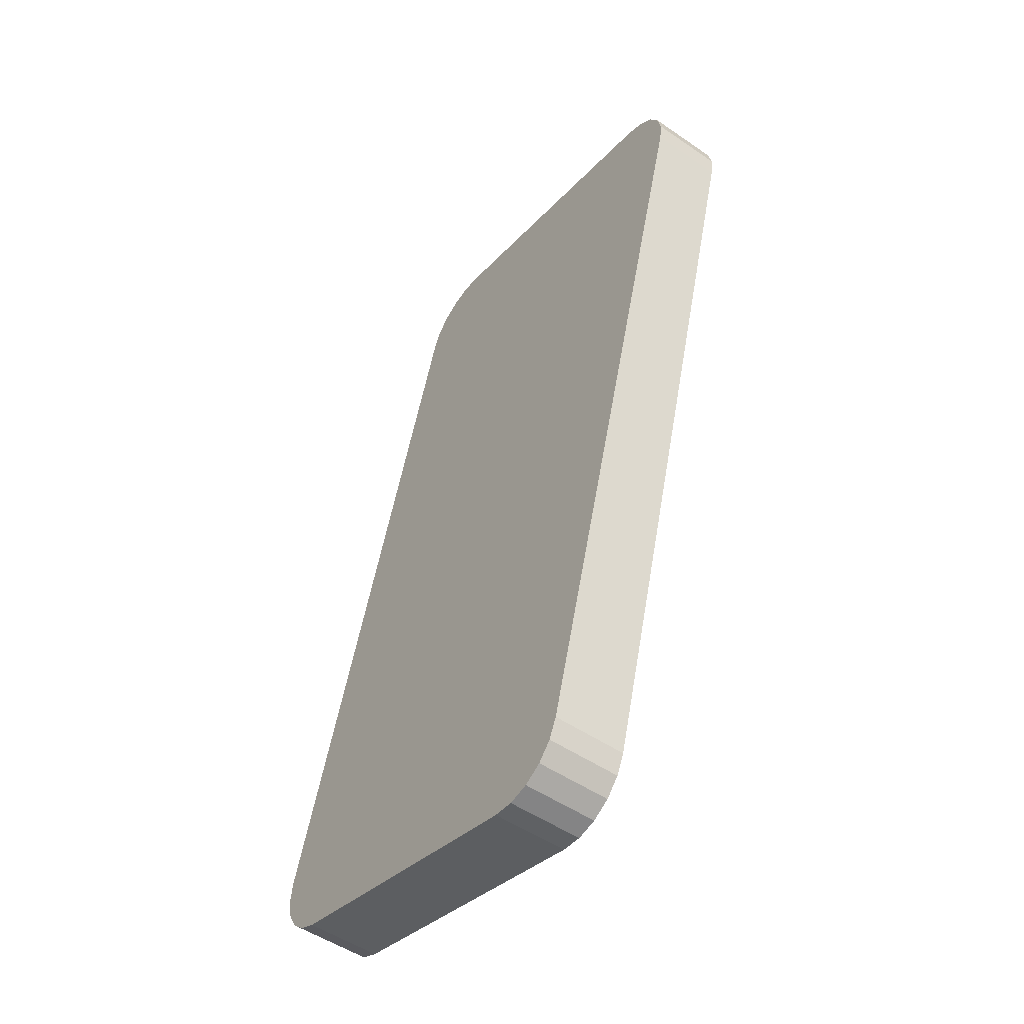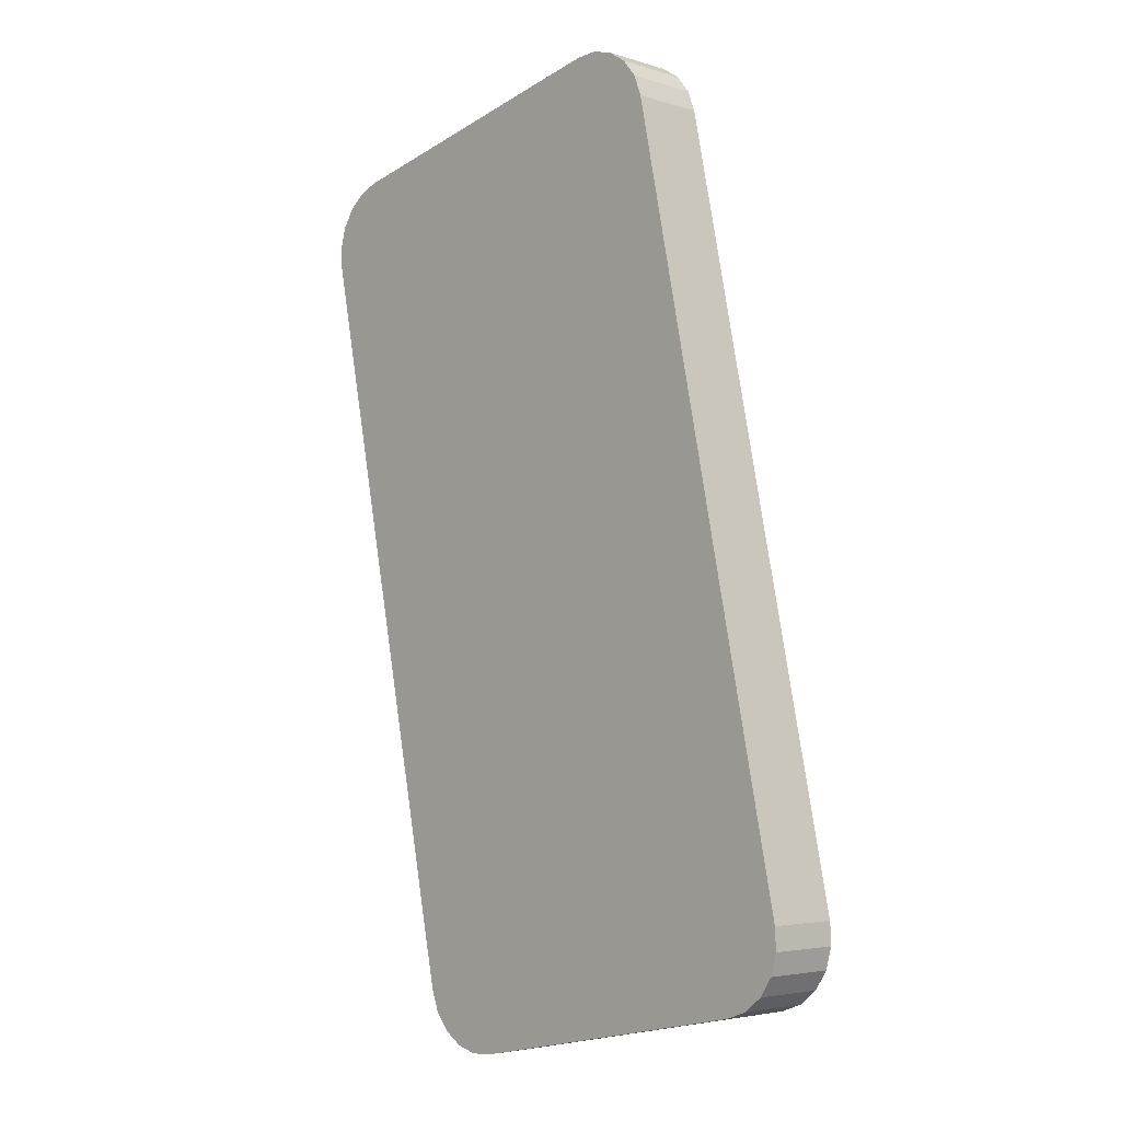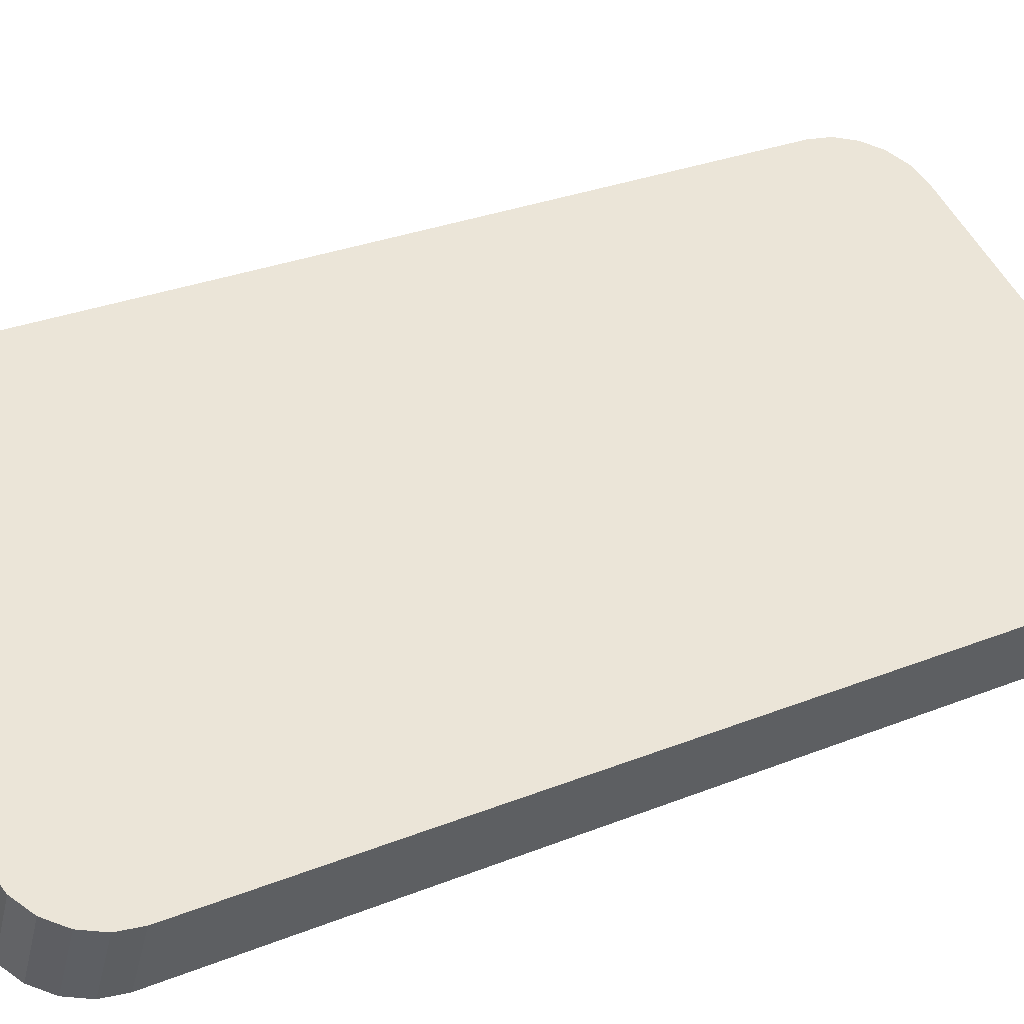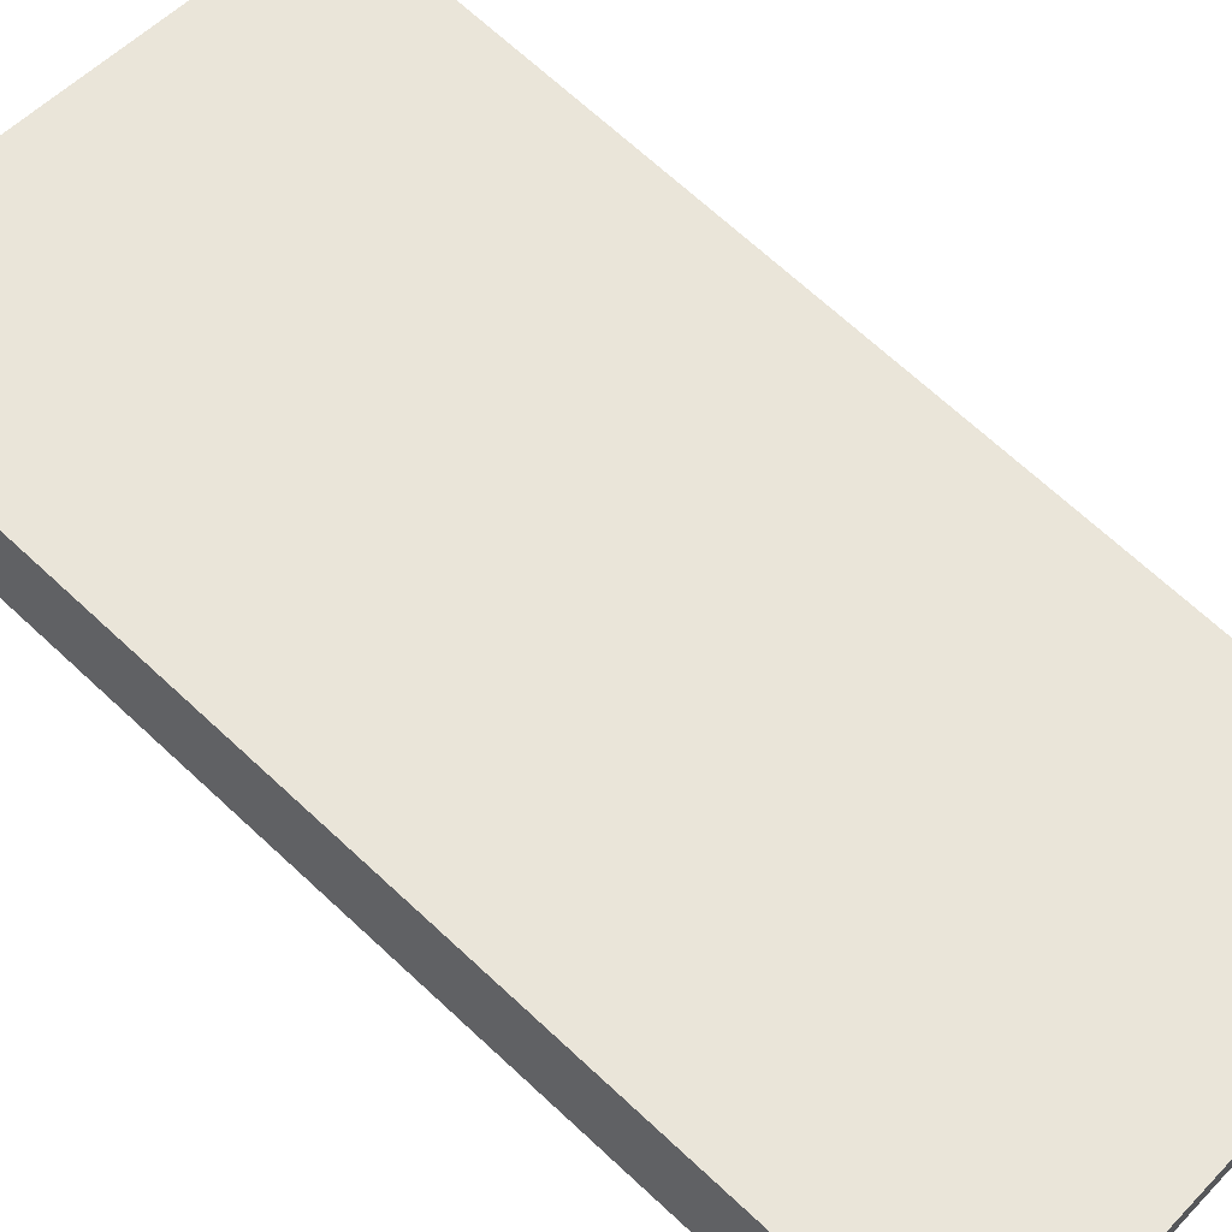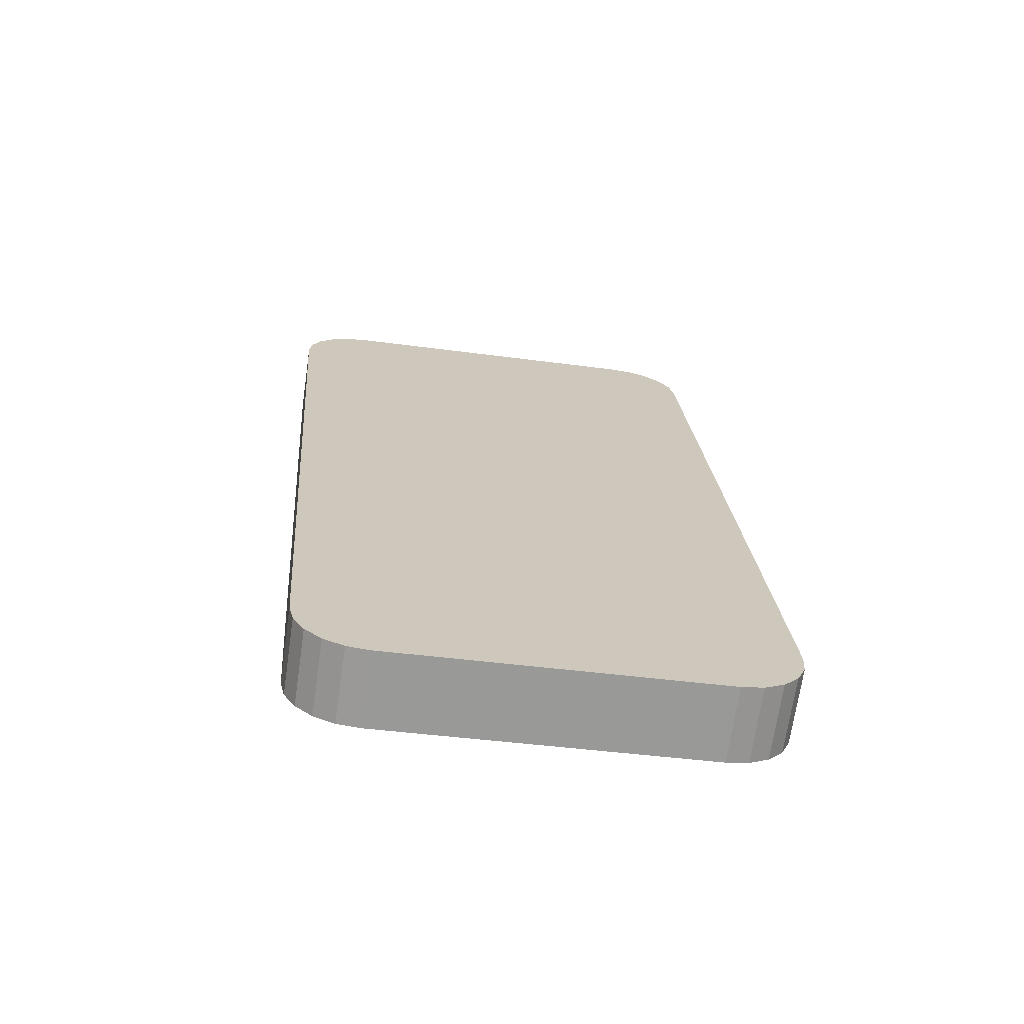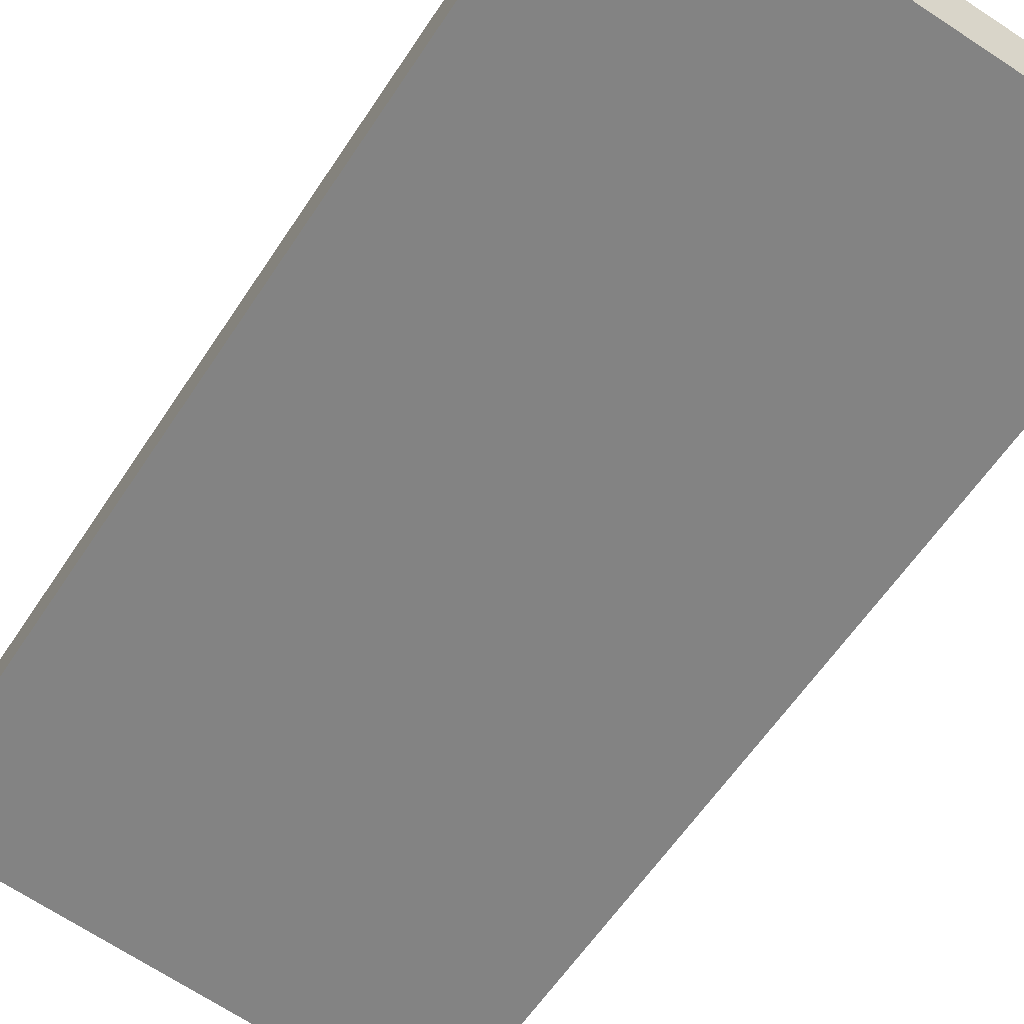
<metadata>
{"format":"obj","ext":"obj","renderer":"f3d","projection":"perspective","resolution":1024,"background":"white","views":[{"elev":-29.8,"azim":-122.3,"up":"+Z"},{"elev":-23.5,"azim":49.8,"up":"+Z"},{"elev":53.4,"azim":-116.3,"up":"+Y"},{"elev":49.3,"azim":-45.8,"up":"+Y"},{"elev":-55.9,"azim":173.3,"up":"+Z"},{"elev":-73.9,"azim":-30.9,"up":"+Y"}]}
</metadata>
<code>
o Cube
v -0.579 0.9831 0.6566
v -0.5941 0.9857 0.6431
v -0.5835 0.983 0.6561
v -0.5876 0.9833 0.6542
v -0.591 0.9839 0.6513
v -0.5932 0.9847 0.6474
v -0.5882 1.005 0.6277
v -0.6018 1.021 0.4885
v -0.5881 1.025 0.4738
v -0.6013 1.022 0.4841
v -0.5995 1.023 0.4801
v -0.5964 1.024 0.4768
v -0.5925 1.025 0.4747
v -0.594 1.032 0.5101
v -0.4997 0.9896 0.6393
v -0.5135 0.9857 0.654
v -0.5002 0.9885 0.6437
v -0.5021 0.9875 0.6477
v -0.5051 0.9867 0.6509
v -0.5091 0.9861 0.6531
v -0.5079 1.008 0.6245
v -0.5226 1.028 0.4712
v -0.5074 1.025 0.4847
v -0.5181 1.028 0.4717
v -0.514 1.028 0.4735
v -0.5106 1.027 0.4765
v -0.5083 1.026 0.4804
v -0.5137 1.035 0.5069
v -0.5794 0.9978 0.66
v -0.5839 0.9978 0.6595
v -0.5881 0.9981 0.6577
v -0.5914 0.9987 0.6547
v -0.5937 0.9995 0.6508
v -0.5946 1 0.6465
v -0.593 1.04 0.4781
v -0.5885 1.04 0.4772
v -0.5969 1.039 0.4803
v -0.5999 1.038 0.4835
v -0.6018 1.037 0.4875
v -0.6023 1.036 0.4919
v -0.5088 1.041 0.4838
v -0.5079 1.04 0.4881
v -0.5111 1.042 0.4799
v -0.5144 1.042 0.477
v -0.5186 1.043 0.4751
v -0.5231 1.043 0.4746
v -0.5095 1.001 0.6565
v -0.514 1 0.6574
v -0.5056 1.001 0.6544
v -0.5026 1.002 0.6511
v -0.5007 1.003 0.6471
v -0.5002 1.004 0.6427
v -0.5459 1.005 0.6333
v -0.5442 1.005 0.6338
v -0.5426 1.005 0.6345
v -0.5412 1.005 0.6355
v -0.54 1.004 0.6368
v -0.5391 1.004 0.6383
v -0.5386 1.004 0.6399
v -0.5383 1.003 0.6416
v -0.5384 1.003 0.6433
v -0.5388 1.003 0.645
v -0.5396 1.002 0.6465
v -0.5406 1.002 0.6479
v -0.5419 1.002 0.649
v -0.5434 1.001 0.6499
v -0.5451 1.001 0.6505
v -0.5468 1.001 0.6507
v -0.5486 1.001 0.6506
v -0.5503 1.001 0.6502
v -0.5519 1.001 0.6494
v -0.5533 1.001 0.6484
v -0.5544 1.002 0.6471
v -0.5554 1.002 0.6456
v -0.5559 1.002 0.644
v -0.5562 1.003 0.6423
v -0.5561 1.003 0.6406
v -0.5557 1.003 0.639
v -0.5549 1.004 0.6374
v -0.5539 1.004 0.6361
v -0.5526 1.004 0.6349
v -0.5511 1.005 0.634
v -0.5494 1.005 0.6335
v -0.5477 1.005 0.6332
v -0.548 1.007 0.6261
v -0.5467 0.9992 0.6587
v -0.547 1.038 0.4909
v -0.5474 1.038 0.4909
v -0.5685 1.037 0.4928
v -0.5462 1.038 0.4912
v -0.5466 1.038 0.491
v -0.5458 1.038 0.4915
v -0.5455 1.038 0.4918
v -0.5453 1.038 0.4922
v -0.5451 1.038 0.4926
v -0.545 1.038 0.493
v -0.5688 1.037 0.4924
v -0.5451 1.038 0.4935
v -0.5452 1.037 0.4939
v -0.5454 1.037 0.4943
v -0.5456 1.037 0.4947
v -0.546 1.037 0.4949
v -0.5464 1.037 0.4952
v -0.5468 1.037 0.4953
v -0.5696 1.037 0.492
v -0.5472 1.037 0.4954
v -0.5692 1.037 0.4922
v -0.5705 1.037 0.4918
v -0.57 1.037 0.4919
v -0.5683 1.037 0.4931
v -0.5681 1.037 0.4935
v -0.5681 1.037 0.494
v -0.5681 1.037 0.4944
v -0.5682 1.037 0.4948
v -0.5684 1.036 0.4952
v -0.5687 1.036 0.4956
v -0.569 1.036 0.4959
v -0.5694 1.036 0.4961
v -0.5698 1.036 0.4962
v -0.5703 1.036 0.4963
v -0.5707 1.036 0.4963
v -0.5711 1.036 0.4962
v -0.5716 1.036 0.496
v -0.5719 1.036 0.4957
v -0.5722 1.036 0.4954
v -0.5724 1.036 0.495
v -0.5726 1.036 0.4946
v -0.5727 1.037 0.4942
v -0.5726 1.037 0.4937
v -0.5725 1.037 0.4933
v -0.5723 1.037 0.4929
v -0.5721 1.037 0.4926
v -0.5717 1.037 0.4923
v -0.5713 1.037 0.492
v -0.5709 1.037 0.4919
v -0.5614 1.038 0.4915
v -0.5612 1.036 0.4959
v -0.5616 1.036 0.4959
v -0.562 1.036 0.4958
v -0.5625 1.037 0.4956
v -0.5628 1.037 0.4953
v -0.5631 1.037 0.495
v -0.5633 1.037 0.4946
v -0.5635 1.037 0.4942
v -0.5636 1.037 0.4938
v -0.5635 1.037 0.4934
v -0.5634 1.037 0.4929
v -0.5632 1.037 0.4925
v -0.563 1.037 0.4922
v -0.5626 1.037 0.4919
v -0.5623 1.037 0.4917
v -0.5618 1.037 0.4915
v -0.5558 1.041 0.4759
v -0.5539 1.034 0.5085
v -0.5544 1.038 0.4912
v -0.5542 1.037 0.4957
v -0.5696 1.033 0.5091
v -0.5712 1.041 0.4765
f 48 86 1
f 42 15 23
f 157 14 85
f 34 8 2
f 158 153 22
f 29 3 1
f 30 4 3
f 31 5 4
f 32 6 5
f 33 2 6
f 9 35 36
f 13 37 35
f 12 38 37
f 11 39 38
f 10 40 39
f 23 41 42
f 27 43 41
f 26 44 43
f 25 45 44
f 24 46 45
f 16 47 48
f 20 49 47
f 19 50 49
f 18 51 50
f 17 52 51
f 24 19 2
f 7 30 29
f 7 31 30
f 7 32 31
f 7 33 32
f 7 34 33
f 14 36 35
f 14 35 37
f 14 37 38
f 14 38 39
f 14 39 40
f 28 42 41
f 28 41 43
f 28 43 44
f 28 44 45
f 28 45 46
f 21 48 47
f 21 47 49
f 21 49 50
f 21 50 51
f 21 51 52
f 7 40 34
f 76 77 7
f 21 42 28
f 69 61 53
f 21 60 61
f 122 114 105
f 14 128 129
f 136 153 109
f 144 113 157
f 96 98 28
f 152 144 103
f 1 16 48
f 86 29 1
f 42 52 15
f 85 21 28
f 85 28 154
f 14 7 85
f 85 154 157
f 34 40 8
f 22 9 36
f 22 36 158
f 153 46 22
f 29 30 3
f 30 31 4
f 31 32 5
f 32 33 6
f 33 34 2
f 9 13 35
f 13 12 37
f 12 11 38
f 11 10 39
f 10 8 40
f 23 27 41
f 27 26 43
f 26 25 44
f 25 24 45
f 24 22 46
f 16 20 47
f 20 19 49
f 19 18 50
f 18 17 51
f 17 15 52
f 2 8 10
f 10 11 12
f 12 13 9
f 9 22 24
f 24 25 26
f 26 27 23
f 23 15 17
f 17 18 19
f 19 20 16
f 16 1 3
f 3 4 5
f 5 6 2
f 2 10 12
f 12 9 24
f 24 26 23
f 23 17 19
f 19 16 3
f 3 5 2
f 2 12 24
f 24 23 19
f 19 3 2
f 7 14 40
f 7 29 86
f 86 68 69
f 86 69 70
f 84 85 7
f 83 84 7
f 86 70 71
f 86 71 72
f 82 83 7
f 81 82 7
f 7 86 72
f 7 72 73
f 80 81 7
f 79 80 7
f 7 73 74
f 7 74 75
f 78 79 7
f 77 78 7
f 7 75 76
f 21 52 42
f 53 84 83
f 83 82 81
f 81 80 79
f 79 78 77
f 77 76 75
f 75 74 73
f 73 72 71
f 71 70 69
f 69 68 67
f 67 66 65
f 65 64 63
f 63 62 61
f 61 60 59
f 59 58 57
f 57 56 55
f 55 54 53
f 53 83 81
f 81 79 77
f 77 75 73
f 73 71 69
f 69 67 65
f 65 63 61
f 61 59 57
f 57 55 53
f 53 81 77
f 77 73 69
f 69 65 61
f 61 57 53
f 53 77 69
f 86 48 21
f 21 85 84
f 21 84 53
f 67 68 86
f 66 67 86
f 21 53 54
f 21 54 55
f 65 66 86
f 64 65 86
f 21 55 56
f 21 56 57
f 64 86 21
f 63 64 21
f 21 57 58
f 21 58 59
f 62 63 21
f 61 62 21
f 21 59 60
f 105 109 108
f 108 135 134
f 134 133 132
f 132 131 130
f 130 129 128
f 128 127 126
f 126 125 124
f 124 123 122
f 122 121 120
f 120 119 118
f 118 117 116
f 116 115 114
f 114 113 112
f 112 111 110
f 110 89 97
f 97 107 105
f 105 108 134
f 134 132 130
f 130 128 126
f 126 124 122
f 122 120 118
f 118 116 114
f 114 112 110
f 110 97 105
f 105 134 130
f 130 126 122
f 122 118 114
f 114 110 105
f 105 130 122
f 135 108 158
f 158 36 14
f 14 157 120
f 14 120 121
f 134 135 158
f 133 134 158
f 14 121 122
f 14 122 123
f 133 158 14
f 132 133 14
f 14 123 124
f 14 124 125
f 131 132 14
f 130 131 14
f 14 125 126
f 14 126 127
f 129 130 14
f 14 127 128
f 111 112 145
f 111 145 146
f 110 111 146
f 110 146 147
f 89 110 147
f 89 147 148
f 97 89 148
f 97 148 149
f 107 97 149
f 107 149 150
f 105 107 150
f 105 150 151
f 158 108 109
f 109 105 151
f 109 151 152
f 153 158 109
f 136 155 153
f 109 152 136
f 157 154 156
f 157 156 137
f 119 120 157
f 118 119 157
f 157 137 138
f 157 138 139
f 117 118 157
f 116 117 157
f 157 139 140
f 157 140 141
f 115 116 157
f 114 115 157
f 157 141 142
f 157 142 143
f 113 114 157
f 145 112 113
f 157 143 144
f 144 145 113
f 28 46 153
f 153 155 88
f 153 88 87
f 156 154 28
f 106 156 28
f 153 87 91
f 153 91 90
f 104 106 28
f 103 104 28
f 28 153 90
f 28 90 92
f 102 103 28
f 101 102 28
f 28 92 93
f 28 93 94
f 100 101 28
f 99 100 28
f 28 94 95
f 28 95 96
f 98 99 28
f 91 87 88
f 155 136 152
f 91 88 155
f 92 90 91
f 94 93 92
f 96 95 94
f 99 98 96
f 101 100 99
f 103 102 101
f 106 104 103
f 138 137 156
f 156 106 103
f 103 101 99
f 99 96 94
f 94 92 91
f 91 155 152
f 152 151 150
f 150 149 148
f 148 147 146
f 146 145 144
f 144 143 142
f 142 141 140
f 140 139 138
f 138 156 103
f 103 99 94
f 94 91 152
f 152 150 148
f 148 146 144
f 144 142 140
f 140 138 103
f 103 94 152
f 152 148 144
f 144 140 103

</code>
